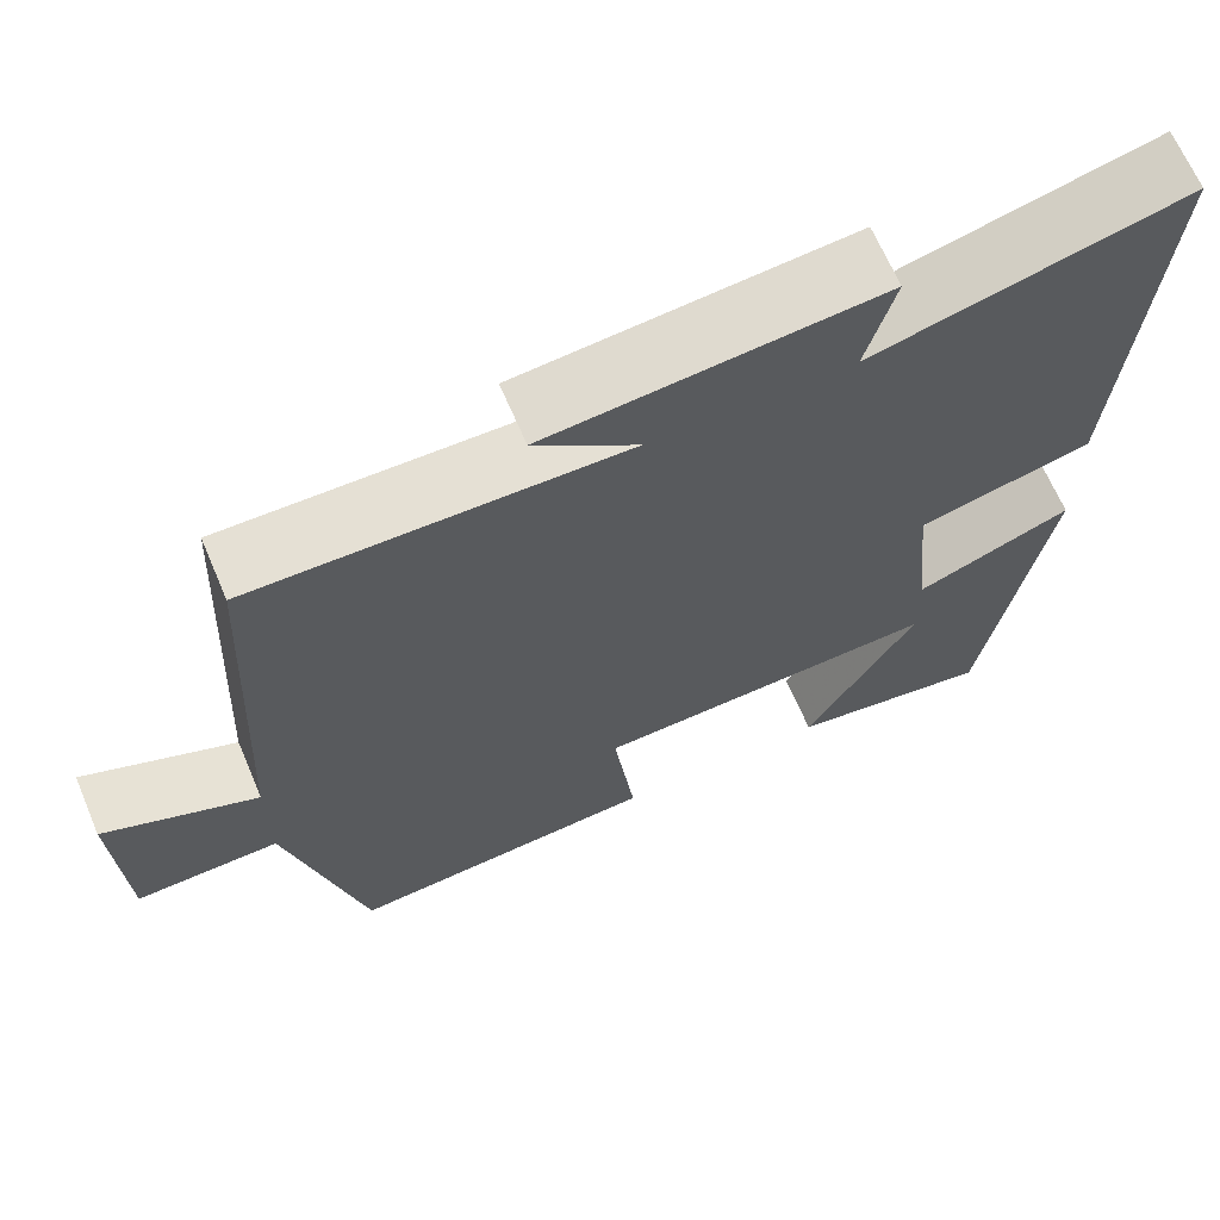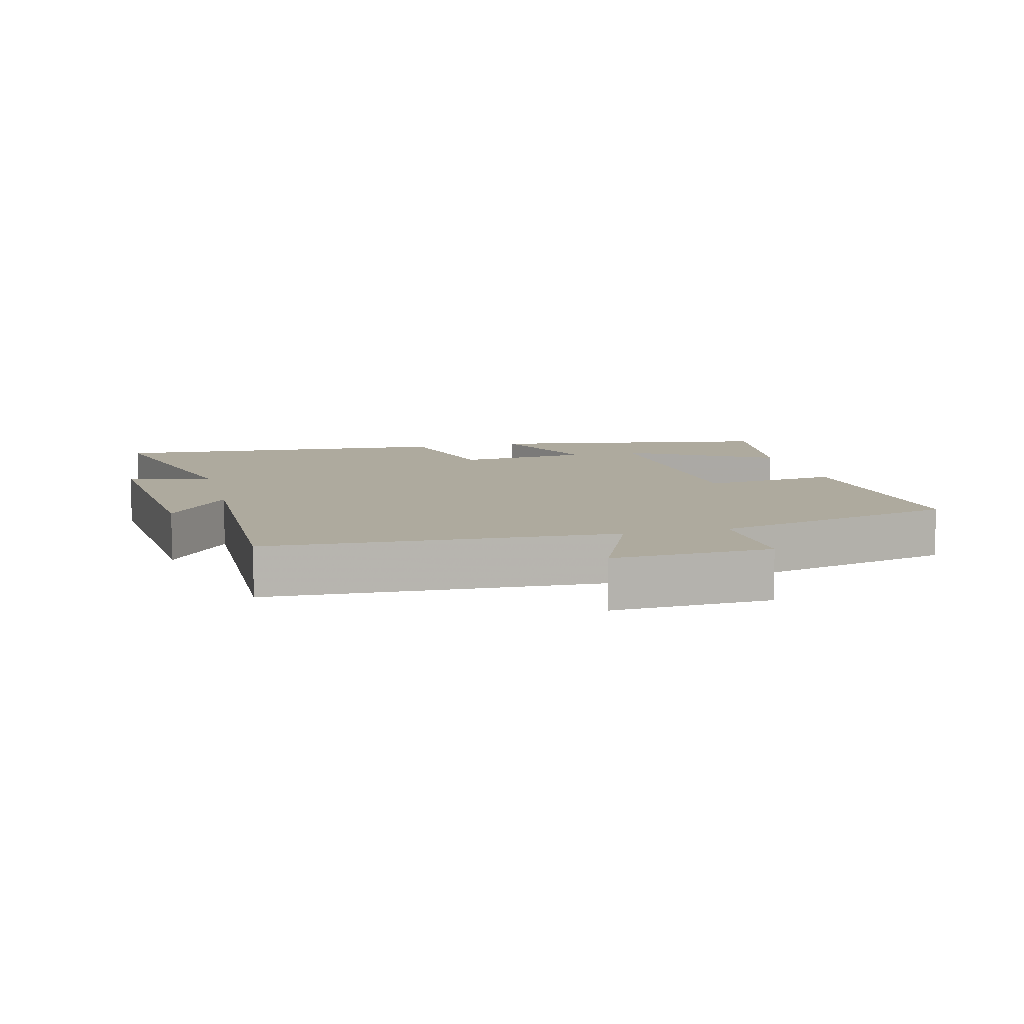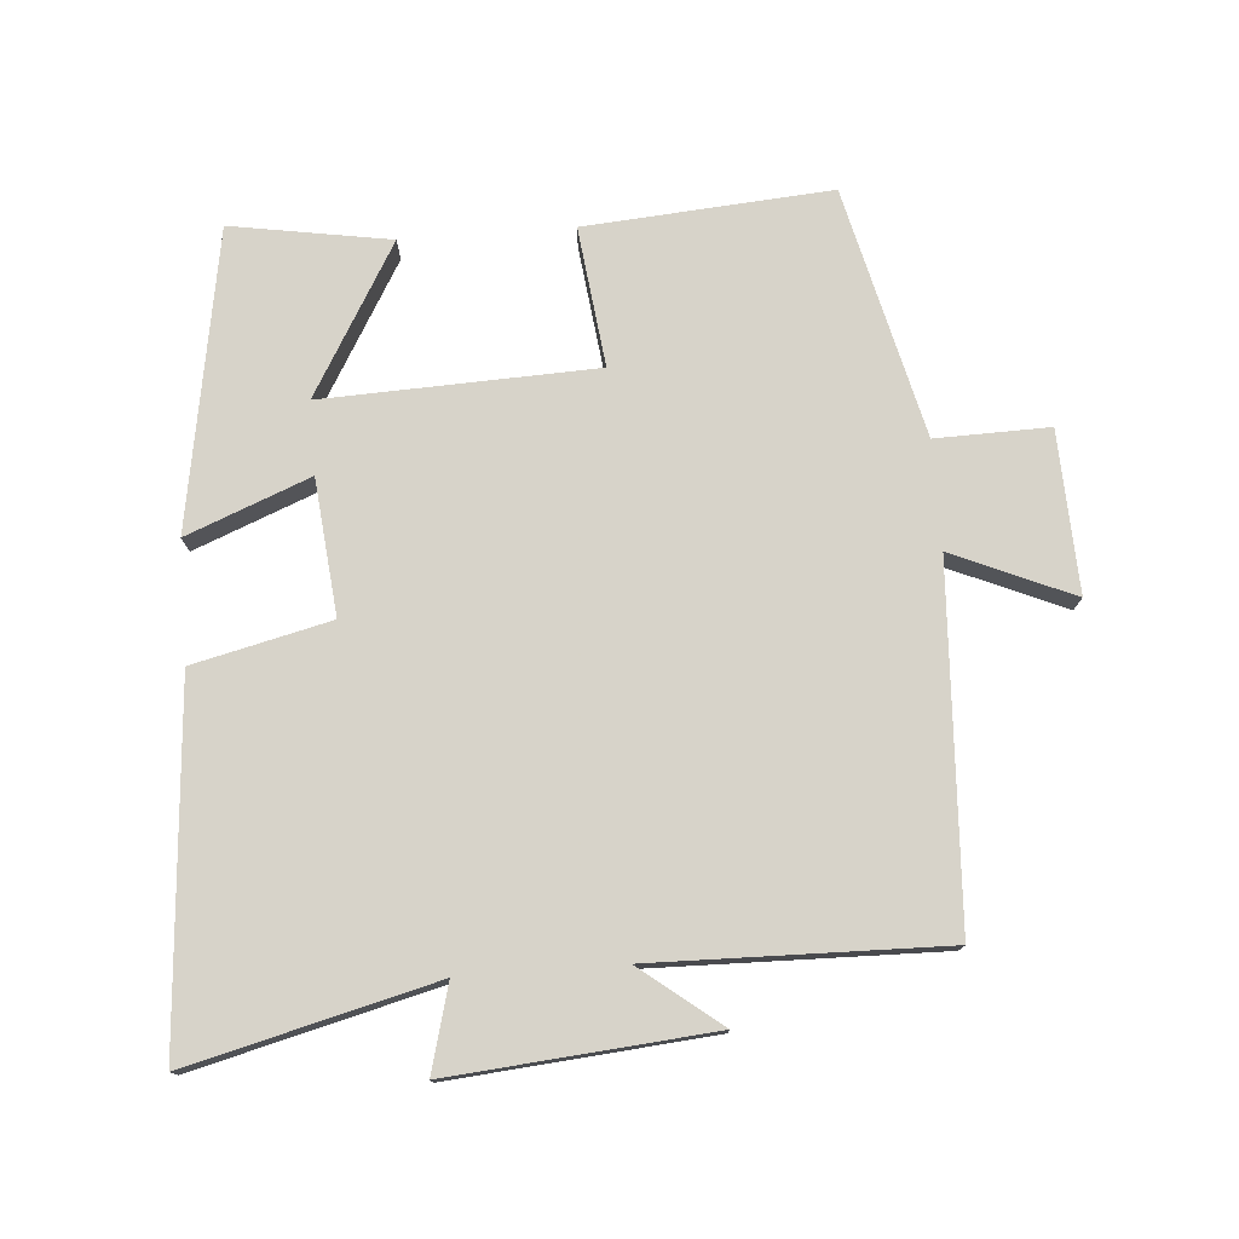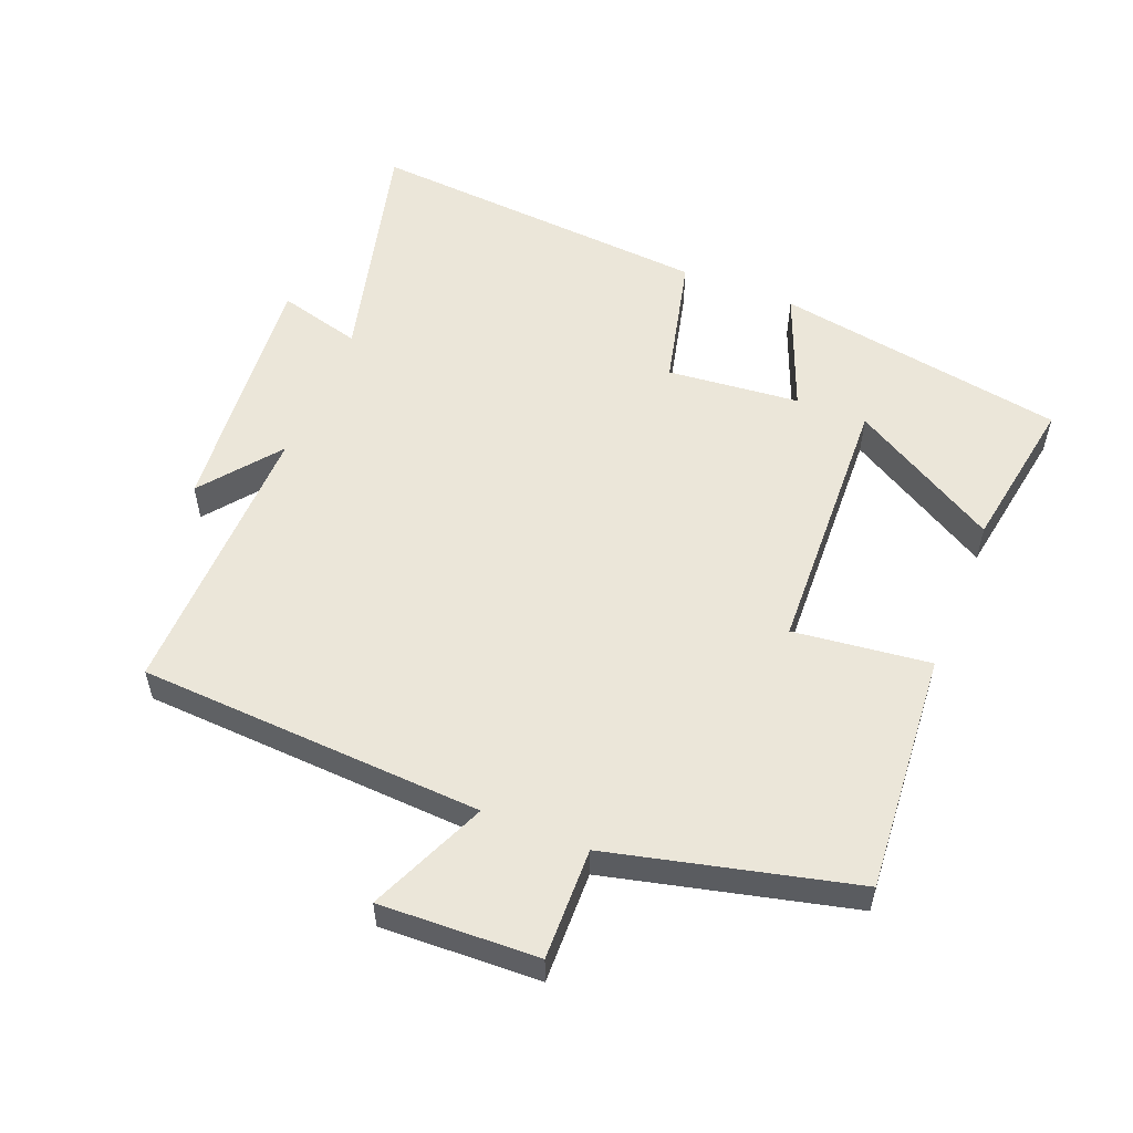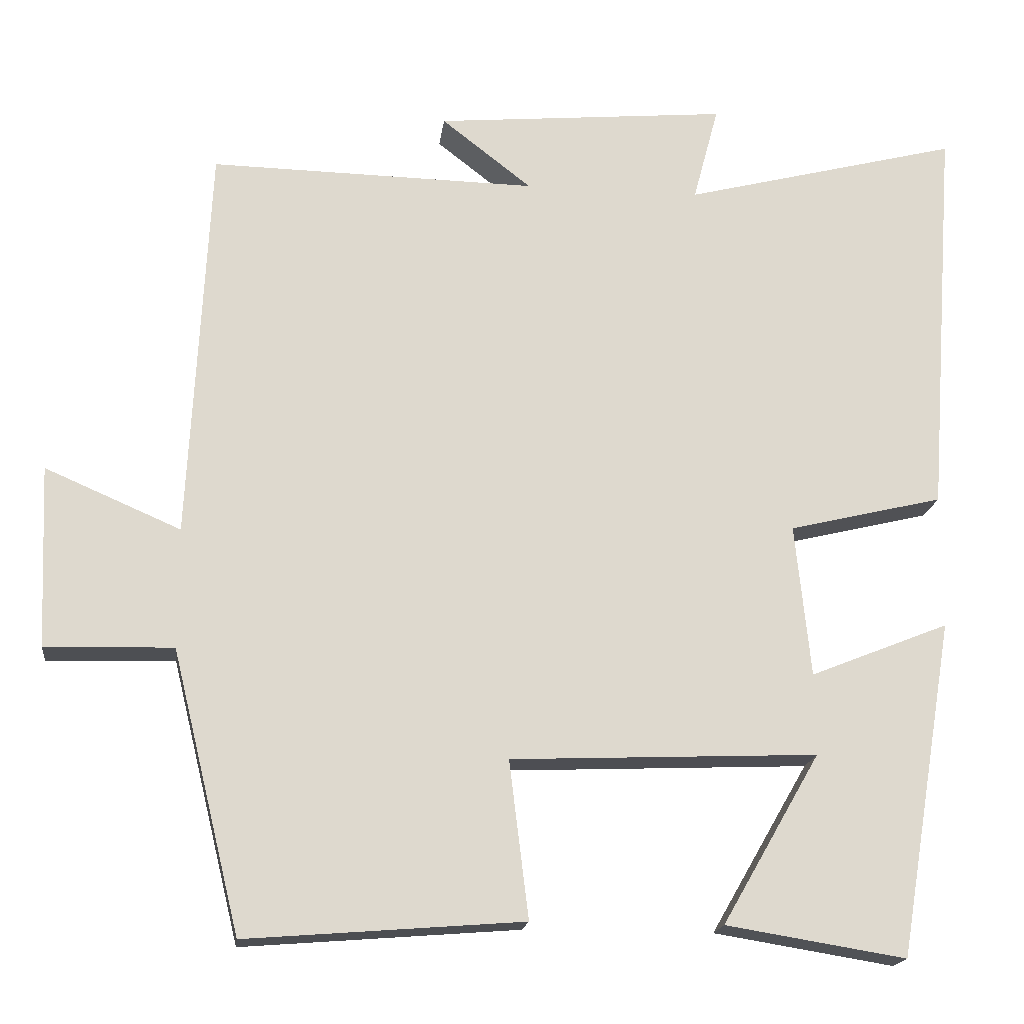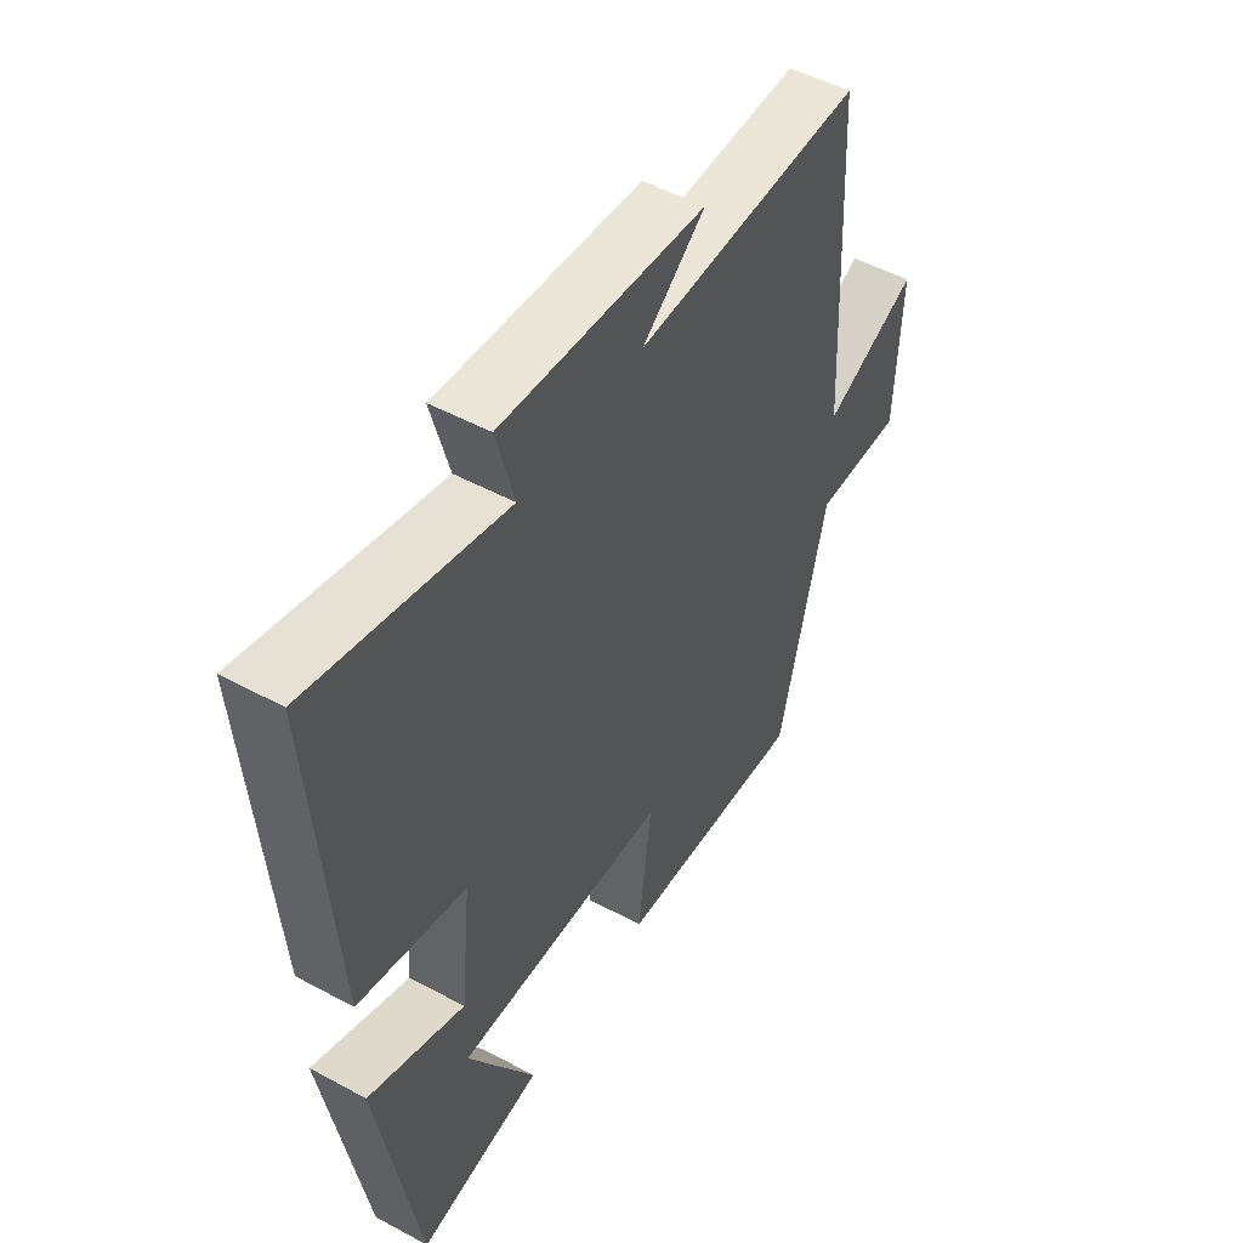
<metadata>
{"format":"obj","ext":"obj","renderer":"f3d","projection":"perspective","resolution":1024,"background":"white","views":[{"elev":66.6,"azim":156.9,"up":"+Z"},{"elev":9.2,"azim":75.7,"up":"+Y"},{"elev":76.4,"azim":-4.3,"up":"+Y"},{"elev":55.2,"azim":112.0,"up":"+Y"},{"elev":-17.9,"azim":173.1,"up":"+Z"},{"elev":50.7,"azim":-59.4,"up":"+Z"}]}
</metadata>
<code>
v 0.474 0.07 0.508
v 0.5 0.07 -0.008
v 0.676 0.07 0.068
v 0.666 0.07 -0.168
v 0.5 0.07 -0.164
v 0.411 0.07 -0.528
v 0.052 0.07 -0.5
v 0.077 0.07 -0.296
v -0.321 0.07 -0.28
v -0.194 0.07 -0.5
v -0.427 0.07 -0.538
v -0.5 0.07 -0.102
v -0.32 0.07 -0.174
v -0.3 0.07 0.024
v -0.5 0.07 0.072
v -0.538 0.07 0.591
v -0.18 0.07 0.5
v -0.213 0.07 0.625
v 0.167 0.07 0.591
v 0.05 0.07 0.5
v 0.474 0 0.508
v 0.5 0 -0.008
v 0.676 0 0.068
v 0.666 0 -0.168
v 0.5 0 -0.164
v 0.411 0 -0.528
v 0.052 0 -0.5
v 0.077 0 -0.296
v -0.321 0 -0.28
v -0.194 0 -0.5
v -0.427 0 -0.538
v -0.5 0 -0.102
v -0.32 0 -0.174
v -0.3 0 0.024
v -0.5 0 0.072
v -0.538 0 0.591
v -0.18 0 0.5
v -0.213 0 0.625
v 0.167 0 0.591
v 0.05 0 0.5
f 17 18 19 20
f 14 15 16 17
f 13 14 17 20
f 11 12 13
f 9 10 11
f 9 11 13
f 20 1 2
f 13 20 2
f 9 13 2
f 8 9 2
f 7 8 2
f 6 7 2
f 5 6 2
f 2 3 4 5
f 40 39 38 37
f 37 36 35 34
f 40 37 34 33
f 33 32 31
f 31 30 29
f 33 31 29
f 22 21 40
f 22 40 33
f 22 33 29
f 22 29 28
f 22 28 27
f 22 27 26
f 22 26 25
f 25 24 23 22
f 1 21 22 2
f 2 22 23 3
f 3 23 24 4
f 4 24 25 5
f 5 25 26 6
f 6 26 27 7
f 7 27 28 8
f 8 28 29 9
f 9 29 30 10
f 10 30 31 11
f 11 31 32 12
f 12 32 33 13
f 13 33 34 14
f 14 34 35 15
f 15 35 36 16
f 16 36 37 17
f 17 37 38 18
f 18 38 39 19
f 19 39 40 20
f 20 40 21 1

</code>
